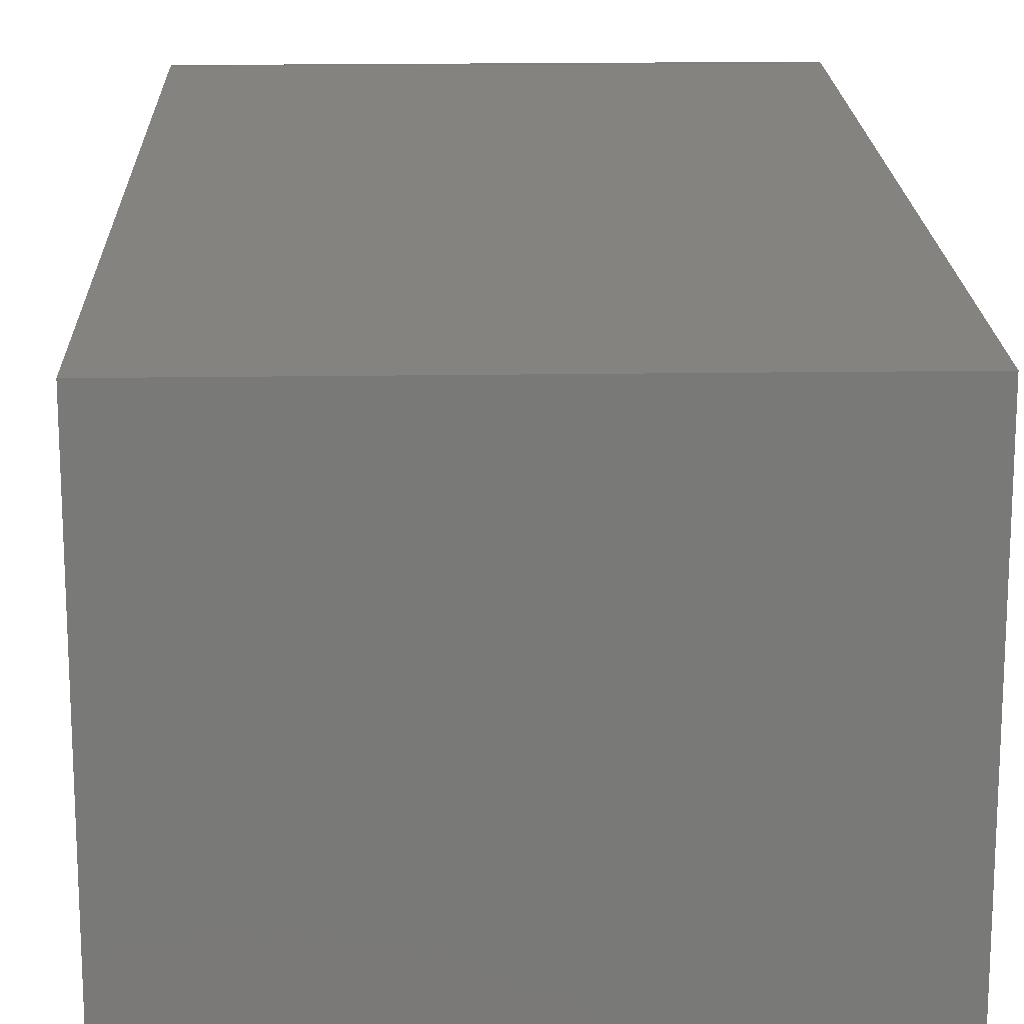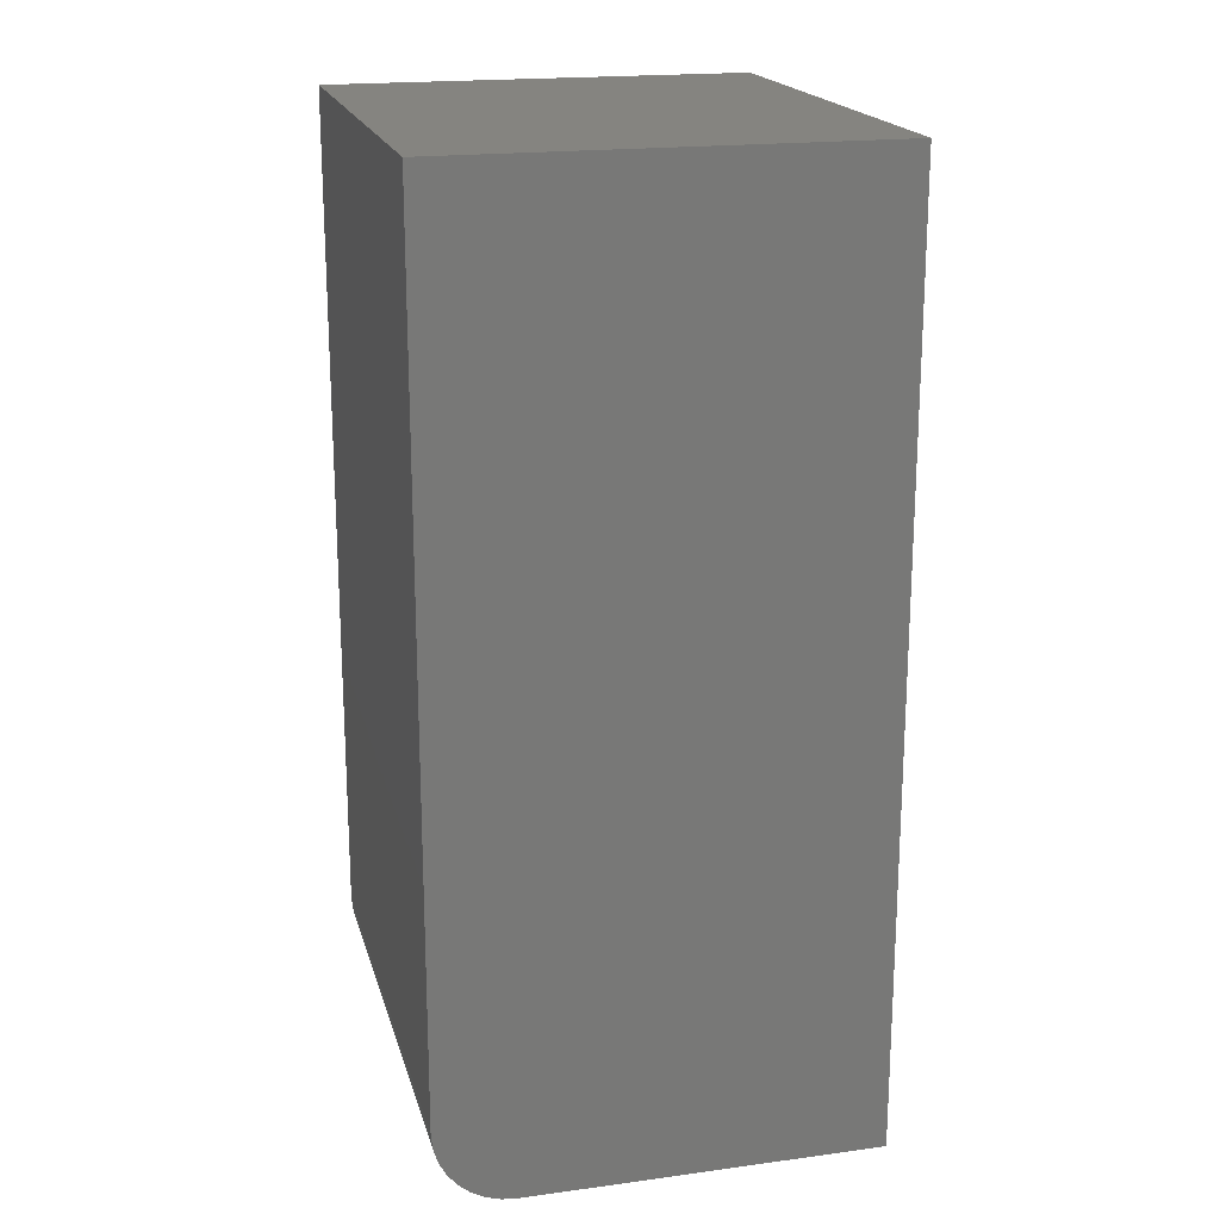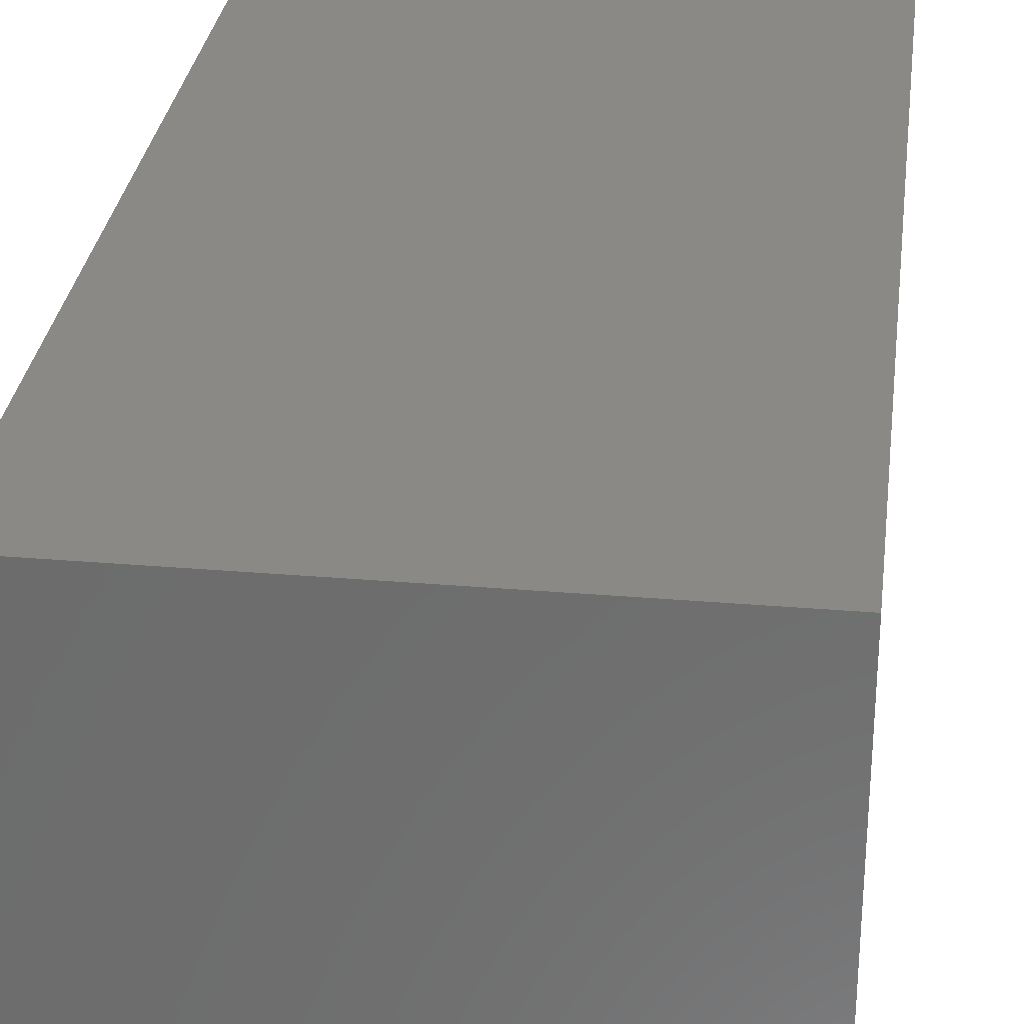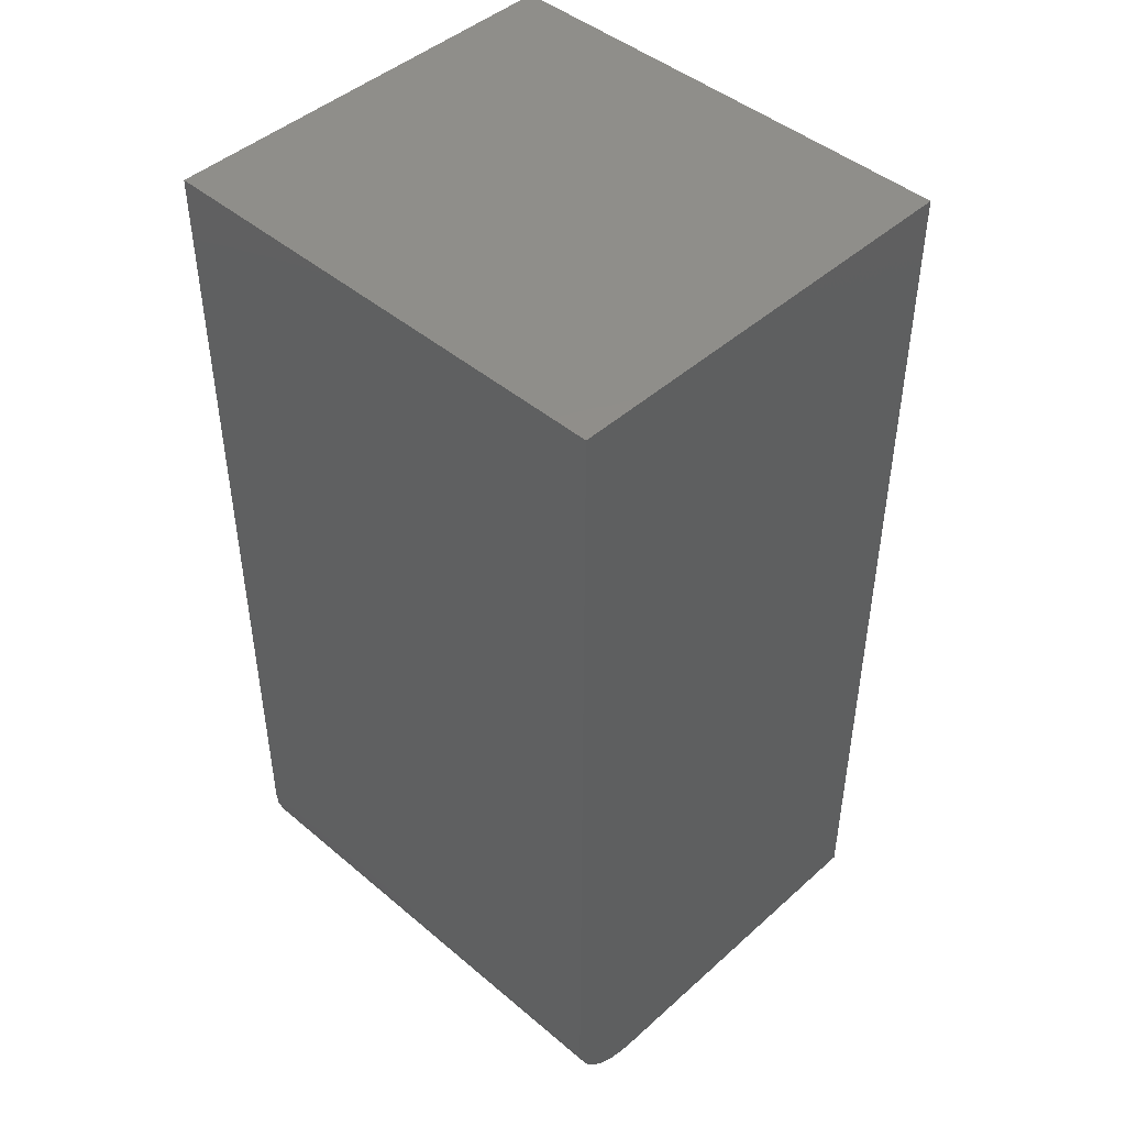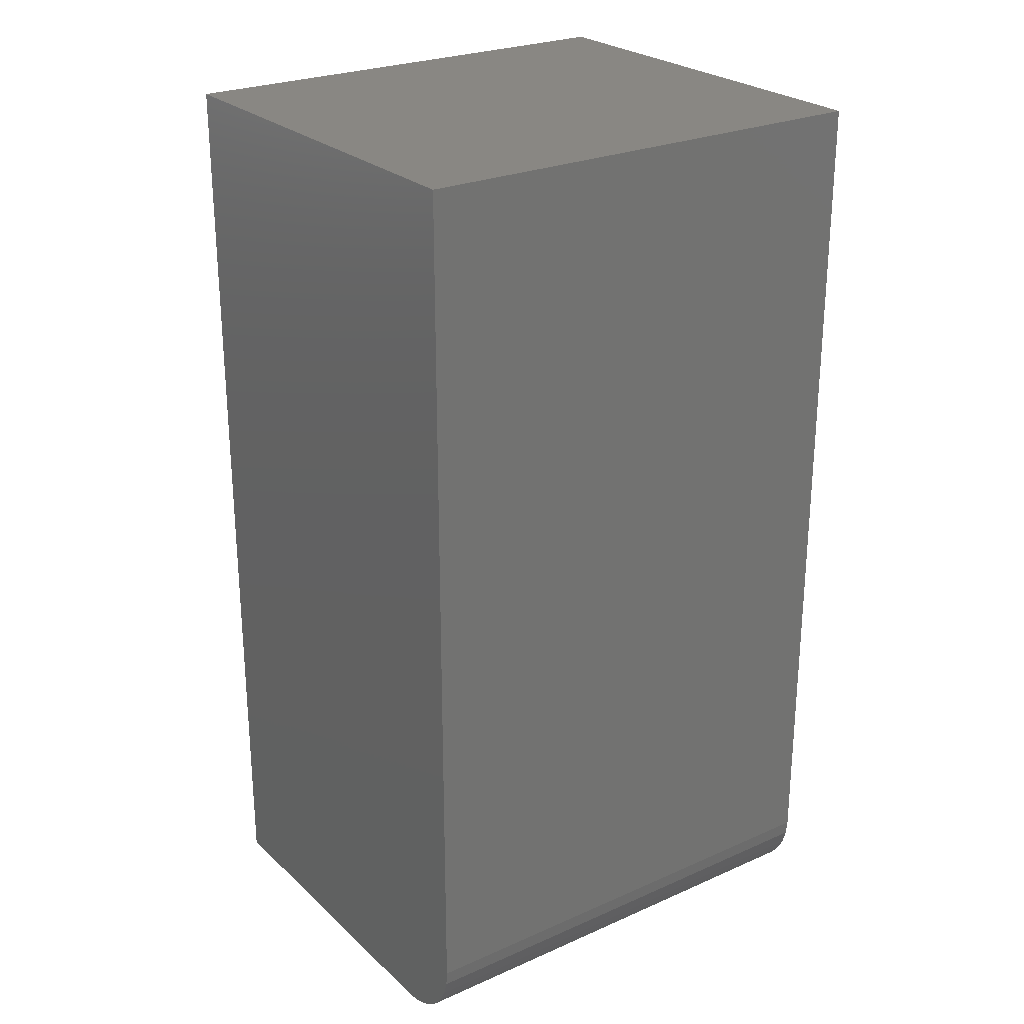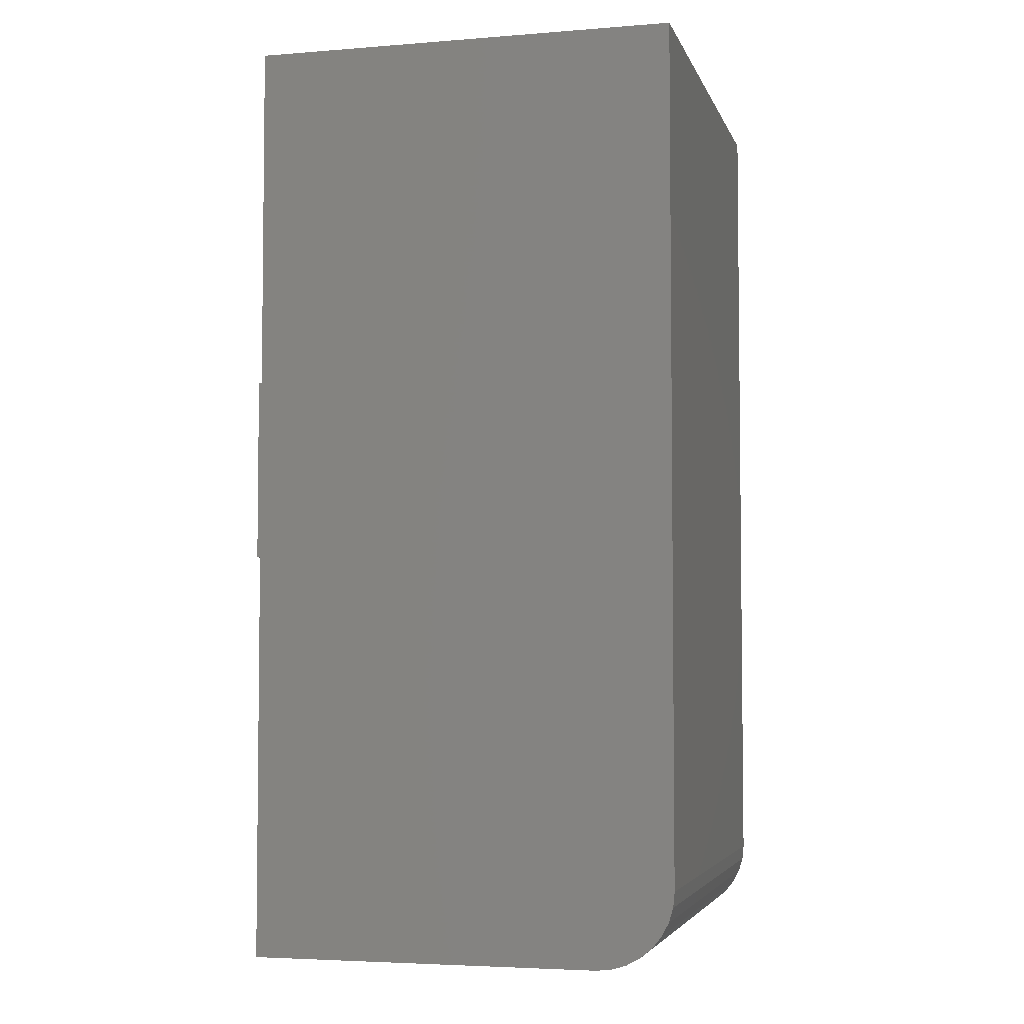
<metadata>
{"format":"stl","ext":"stl","renderer":"f3d","projection":"perspective","resolution":1024,"background":"white","views":[{"elev":18.0,"azim":-1.7,"up":"+Y"},{"elev":19.2,"azim":-104.2,"up":"+Z"},{"elev":29.8,"azim":7.1,"up":"+Y"},{"elev":45.3,"azim":-135.8,"up":"+Z"},{"elev":25.5,"azim":144.8,"up":"+Z"},{"elev":-4.3,"azim":104.5,"up":"+Z"}]}
</metadata>
<code>
# stl→obj: 32 verts, 60 faces
v 0.1953 -0.1172 0.75
v -0.1953 -0.1172 0.75
v 0.1406 -0.1172 0.4766
v 0.1625 -0.1172 0.4766
v 0.1625 -0.1172 0.3281
v 0.1953 -0.1172 0
v -0.1953 -0.1172 0
v 0.1406 -0.1172 0.3281
v 0.1406 -0.1328 0.4766
v 0.1406 -0.1328 0.3281
v 0.1625 -0.1328 0.4766
v 0.1625 -0.1328 0.3281
v -0.1953 0.1657 0
v 0.1953 0.1657 0
v -0.1953 0.2282 0.0625
v -0.1953 0.227 0.05031
v -0.1953 0.2234 0.03858
v -0.1953 0.2177 0.02778
v -0.1953 0.2099 0.01831
v -0.1953 0.2004 0.01053
v -0.1953 0.1896 0.004758
v -0.1953 0.1779 0.001201
v -0.1953 0.2282 0.75
v 0.1953 0.2282 0.0625
v 0.1953 0.2282 0.75
v 0.1953 0.1779 0.001201
v 0.1953 0.1896 0.004758
v 0.1953 0.2004 0.01053
v 0.1953 0.2099 0.01831
v 0.1953 0.2177 0.02778
v 0.1953 0.2234 0.03858
v 0.1953 0.227 0.05031
f 1 2 3
f 1 3 4
f 1 4 5
f 1 5 6
f 6 5 7
f 7 5 8
f 7 8 2
f 2 8 3
f 9 3 10
f 10 3 8
f 11 4 9
f 9 4 3
f 12 5 11
f 11 5 4
f 10 8 12
f 12 8 5
f 10 12 9
f 9 12 11
f 7 13 6
f 6 13 14
f 15 16 17
f 15 17 18
f 15 18 19
f 15 19 20
f 15 20 21
f 15 21 22
f 15 22 13
f 15 13 7
f 15 7 2
f 15 2 23
f 24 15 25
f 25 15 23
f 14 26 6
f 24 25 1
f 24 1 6
f 24 6 26
f 24 26 27
f 24 27 28
f 24 28 29
f 24 29 30
f 24 30 31
f 24 31 32
f 14 13 26
f 26 13 22
f 26 22 27
f 27 22 21
f 27 21 28
f 28 21 20
f 28 20 29
f 29 20 19
f 29 19 30
f 30 19 18
f 30 18 31
f 31 18 17
f 31 17 32
f 32 17 16
f 32 16 24
f 24 16 15
f 2 1 23
f 23 1 25

</code>
